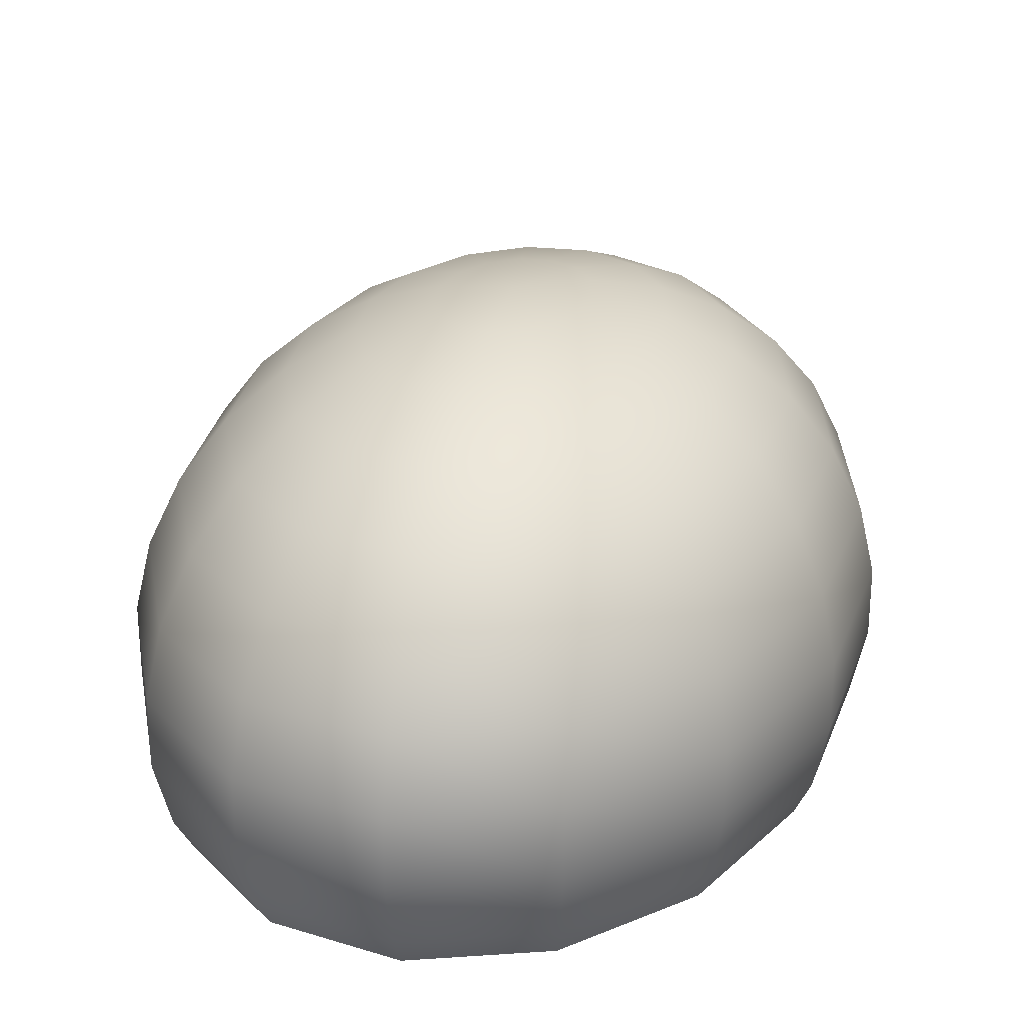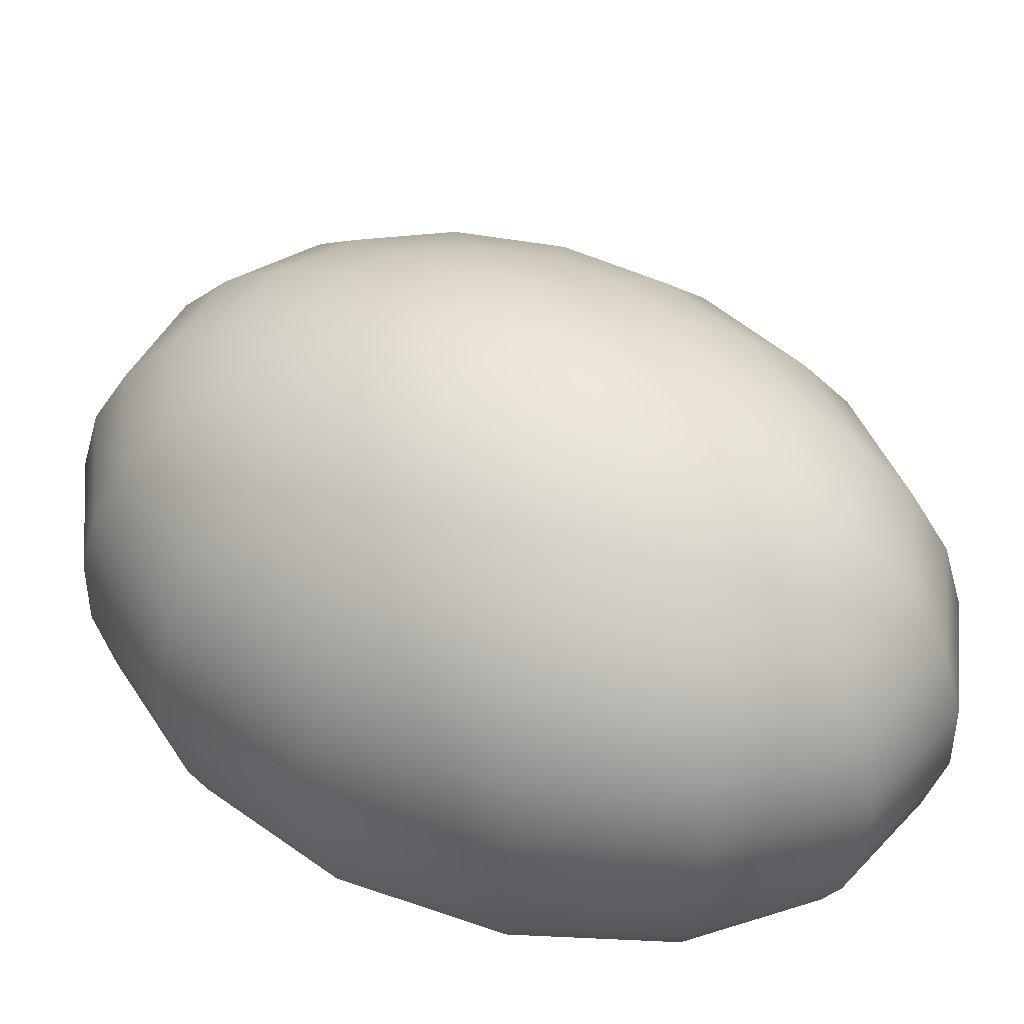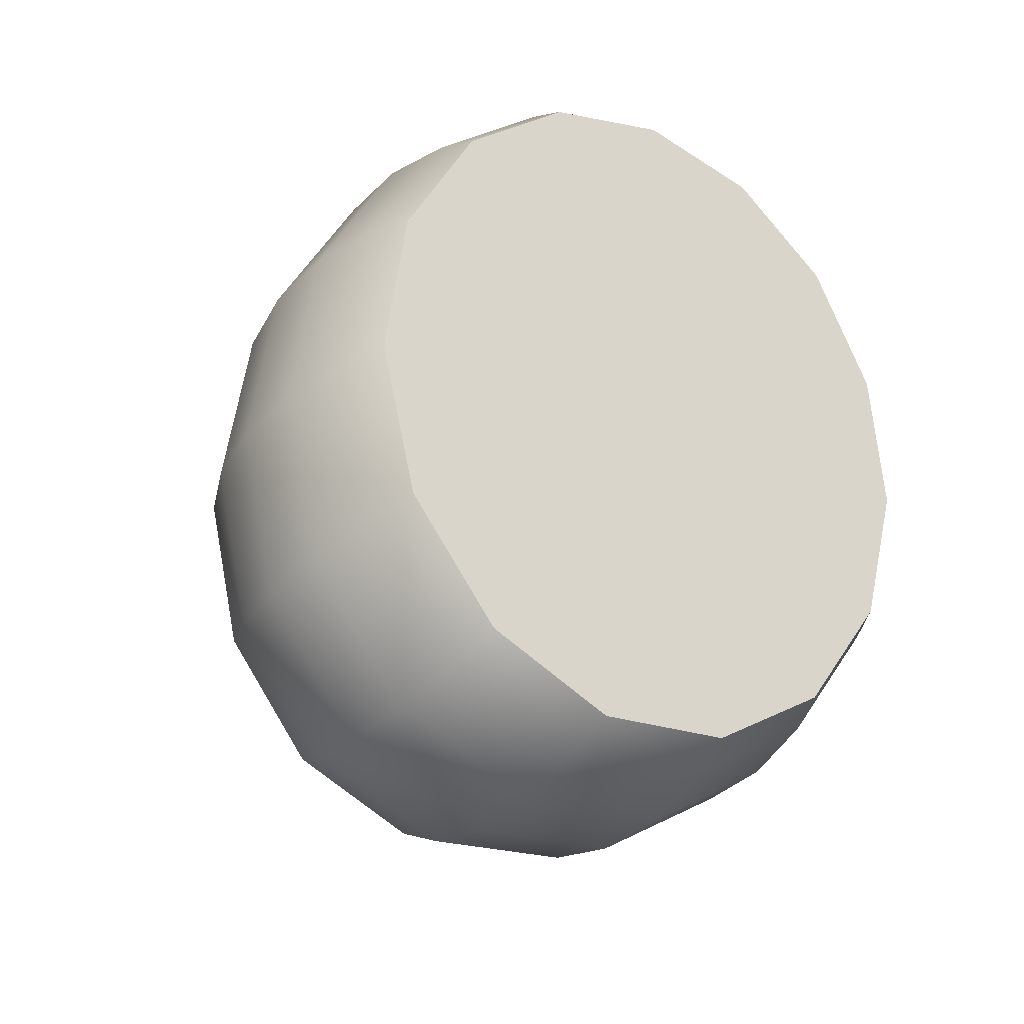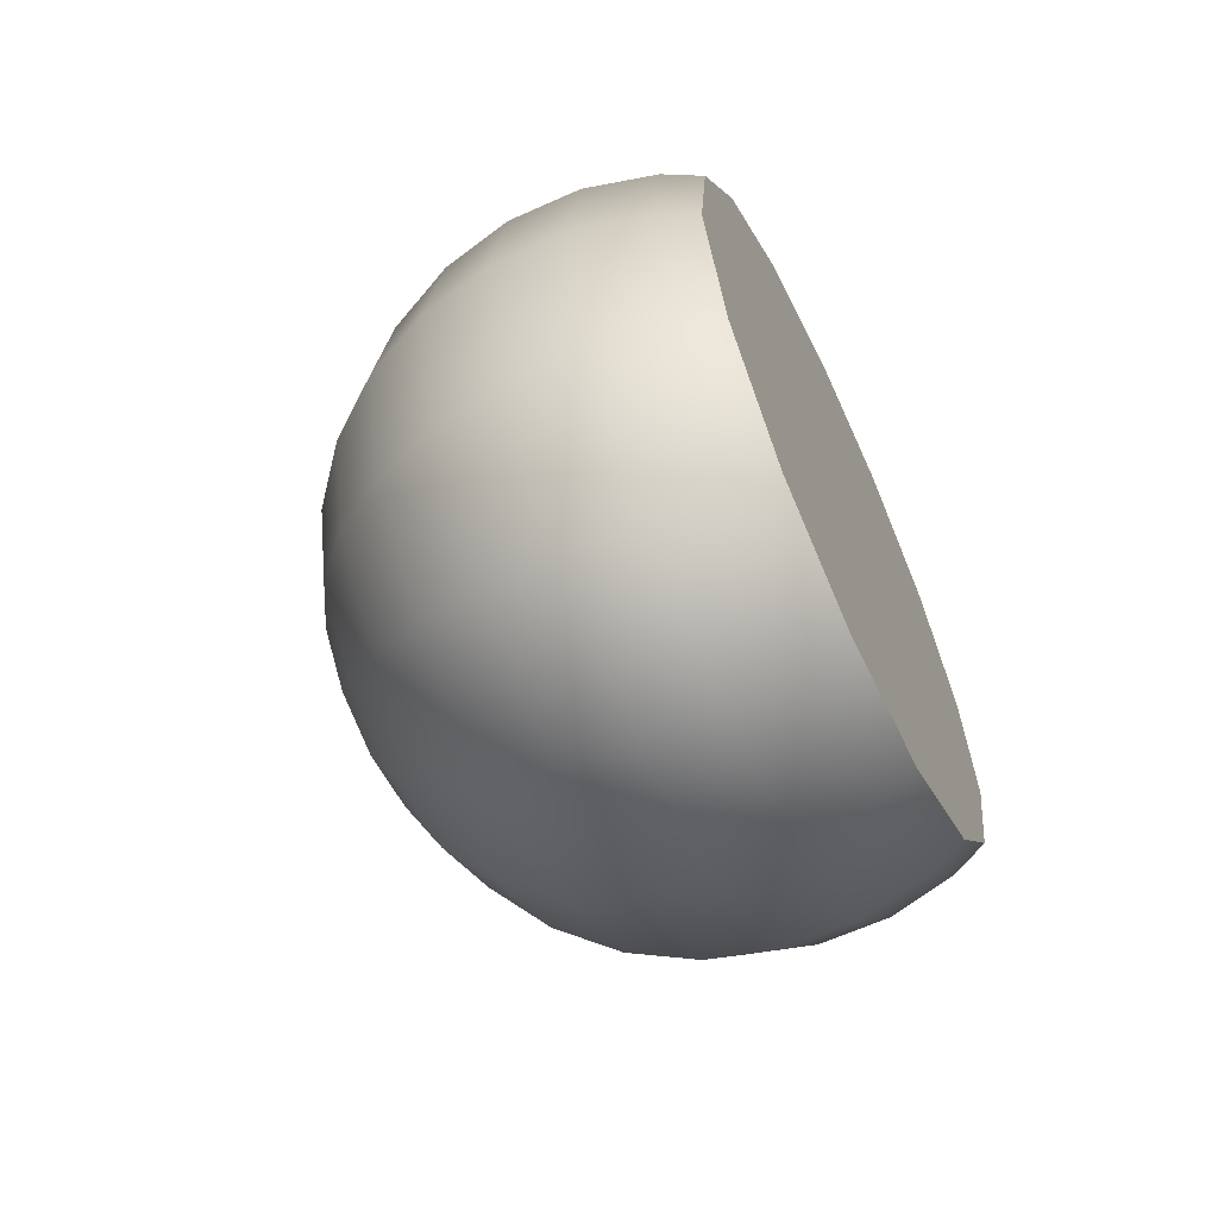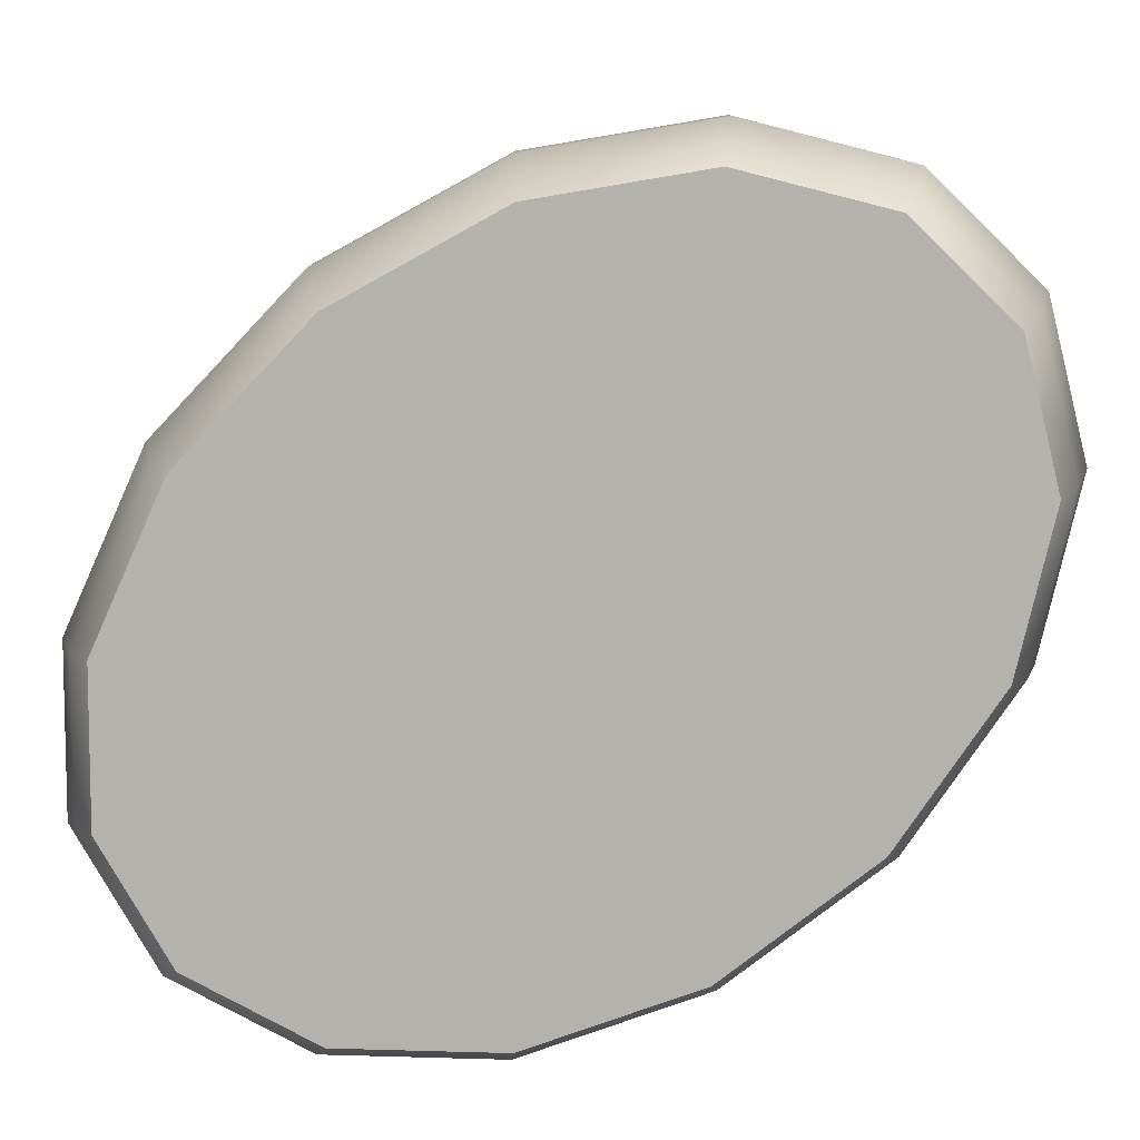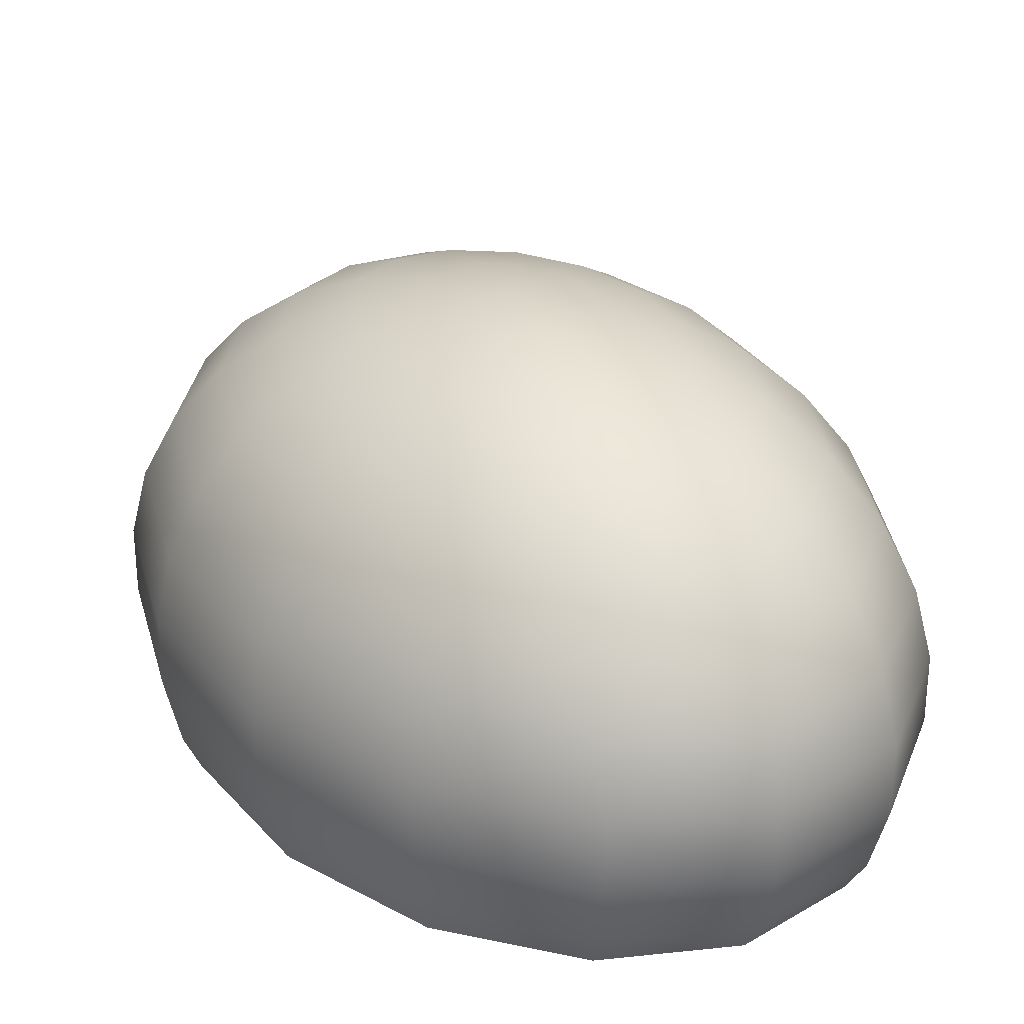
<metadata>
{"format":"obj","ext":"obj","renderer":"f3d","projection":"perspective","resolution":1024,"background":"white","views":[{"elev":26.0,"azim":-137.3,"up":"+Y"},{"elev":42.1,"azim":146.4,"up":"+Y"},{"elev":-37.8,"azim":-39.0,"up":"+Z"},{"elev":-64.5,"azim":-65.7,"up":"+Z"},{"elev":-79.6,"azim":152.7,"up":"+Y"},{"elev":28.0,"azim":-7.9,"up":"+Y"}]}
</metadata>
<code>
g default
v 0.01587 0.000378 0.01757
v 0.01132 0.009368 0.01596
v 0.02166 0.009368 -0.02457
v 0.02569 0.000378 -0.02094
v 0.04608 0.009368 -0.05245
v 0.0489 0.000378 -0.04744
v 0.007124 0.02672 0.01446
v 0.01794 0.02672 -0.02792
v 0.04347 0.02672 -0.05707
v 0.02112 0.000378 0.06146
v 0.01685 0.009368 0.06213
v 0.007124 0.04447 0.01446
v 0.01794 0.04447 -0.02792
v 0.0129 0.02672 0.06274
v 0.04347 0.04447 -0.05707
v 0.08035 0.009368 -0.06285
v 0.08148 0.000378 -0.05733
v 0.0129 0.04447 0.06274
v 0.01132 0.06182 0.01596
v 0.02166 0.06182 -0.02457
v 0.07931 0.02672 -0.06795
v 0.04608 0.06182 -0.05245
v 0.04055 0.000378 0.1031
v 0.03728 0.009368 0.106
v 0.07931 0.04447 -0.06795
v 0.01685 0.06182 0.06213
v 0.03428 0.02672 0.1086
v 0.01952 0.07803 0.01887
v 0.02894 0.07803 -0.01803
v 0.05117 0.07803 -0.04341
v 0.08035 0.06182 -0.06285
v 0.03428 0.04447 0.1086
v 0.1186 0.009368 -0.05399
v 0.1178 0.000378 -0.0489
v 0.02456 0.07803 0.06092
v 0.1193 0.02672 -0.05868
v 0.03138 0.09238 0.02309
v 0.03946 0.09238 -0.008577
v 0.03728 0.06182 0.106
v 0.08238 0.07803 -0.05289
v 0.05854 0.09238 -0.03036
v 0.07079 0.000378 0.1353
v 0.0691 0.009368 0.1399
v 0.1193 0.04447 -0.05868
v 0.0357 0.09238 0.05917
v 0.06755 0.02672 0.144
v 0.08528 0.1186 0.0326
v 0.08302 0.1186 0.04146
v 0.1031 0.1205 0.04859
v 0.09062 0.1186 0.02651
v 0.04317 0.07803 0.1008
v 0.08423 0.1186 0.05155
v 0.09811 0.1186 0.02423
v 0.0887 0.1186 0.06113
v 0.1186 0.06182 -0.05399
v 0.1065 0.1186 0.02617
v 0.08532 0.09238 -0.03849
v 0.09565 0.1186 0.06855
v 0.04637 0.1043 0.02842
v 0.05276 0.1043 0.003375
v 0.1142 0.1186 0.03198
v 0.1039 0.1186 0.07251
v 0.06755 0.04447 0.144
v 0.06785 0.1043 -0.01385
v 0.1201 0.1186 0.04067
v 0.1541 0.009368 -0.02738
v 0.1516 0.000378 -0.02362
v 0.112 0.1186 0.07234
v 0.123 0.1186 0.05073
v 0.1186 0.1186 0.06806
v 0.1224 0.1186 0.06042
v 0.04979 0.1043 0.05696
v 0.05167 0.09238 0.09342
v 0.1172 0.07803 -0.04482
v 0.1564 0.02672 -0.03086
v 0.0691 0.06182 0.1399
v 0.08903 0.1043 -0.02028
v 0.1066 0.000378 0.1526
v 0.1068 0.009368 0.158
v 0.06384 0.1131 0.03463
v 0.06826 0.1131 0.0173
v 0.1564 0.04447 -0.03086
v 0.1152 0.09238 -0.03156
v 0.0787 0.1131 0.005382
v 0.06242 0.1043 0.08405
v 0.07214 0.07803 0.1317
v 0.0662 0.1131 0.05438
v 0.107 0.02672 0.163
v 0.09336 0.1131 0.000932
v 0.1541 0.06182 -0.02738
v 0.1126 0.1043 -0.01481
v 0.07653 0.09238 0.1199
v 0.1808 0.009368 0.01235
v 0.1769 0.000378 0.01415
v 0.07494 0.1131 0.07313
v 0.107 0.04447 0.163
v 0.1495 0.07803 -0.02059
v 0.08208 0.1043 0.105
v 0.1843 0.02672 0.0107
v 0.1097 0.1131 0.004723
v 0.1068 0.06182 0.158
v 0.1418 0.000378 0.1518
v 0.1438 0.009368 0.1572
v 0.1429 0.09238 -0.01077
v 0.08855 0.1131 0.08763
v 0.1843 0.04447 0.0107
v 0.1065 0.07803 0.1482
v 0.1346 0.1043 0.001636
v 0.1457 0.02672 0.1622
v 0.1941 0.009368 0.05836
v 0.1896 0.000378 0.05788
v 0.1249 0.1131 0.0161
v 0.106 0.09238 0.1341
v 0.1808 0.06182 0.01235
v 0.1054 0.1043 0.1162
v 0.1457 0.04447 0.1622
v 0.1047 0.1131 0.09538
v 0.1703 0.000378 0.1332
v 0.1738 0.009368 0.1376
v 0.1738 0.07803 0.01559
v 0.1982 0.02672 0.05881
v 0.1638 0.09238 0.02028
v 0.1363 0.1131 0.0331
v 0.1916 0.009368 0.1027
v 0.1872 0.000378 0.1
v 0.1438 0.06182 0.1572
v 0.1511 0.1043 0.0262
v 0.1205 0.1131 0.09505
v 0.1771 0.02672 0.1417
v 0.1982 0.04447 0.05881
v 0.1402 0.07803 0.1475
v 0.142 0.1131 0.05277
v 0.1283 0.1043 0.1157
v 0.1349 0.09238 0.1335
v 0.1333 0.1131 0.08668
v 0.1957 0.02672 0.1051
v 0.1409 0.1131 0.07172
v 0.1941 0.06182 0.05836
v 0.1771 0.04447 0.1417
v 0.1593 0.1043 0.05463
v 0.1859 0.07803 0.05749
v 0.1742 0.09238 0.05623
v 0.1468 0.1043 0.1036
v 0.1957 0.04447 0.1051
v 0.1738 0.06182 0.1376
v 0.1578 0.1043 0.08202
v 0.1584 0.09238 0.1182
v 0.1675 0.07803 0.1297
v 0.1916 0.06182 0.1027
v 0.1723 0.09238 0.09085
v 0.1837 0.07803 0.09784
g polySurface1
f 1 2 4
f 4 2 3
f 4 3 6
f 6 3 5
f 2 7 3
f 3 7 8
f 3 8 5
f 5 8 9
f 10 11 1
f 1 11 2
f 8 7 13
f 13 7 12
f 11 14 2
f 2 14 7
f 9 8 15
f 15 8 13
f 5 16 6
f 6 16 17
f 7 14 12
f 12 14 18
f 13 12 20
f 20 12 19
f 16 5 21
f 21 5 9
f 15 13 22
f 22 13 20
f 23 24 10
f 10 24 11
f 21 9 25
f 25 9 15
f 12 18 19
f 19 18 26
f 11 24 14
f 14 24 27
f 20 19 29
f 29 19 28
f 22 20 30
f 30 20 29
f 15 22 25
f 25 22 31
f 14 27 18
f 18 27 32
f 16 33 17
f 17 33 34
f 19 26 28
f 28 26 35
f 33 16 36
f 36 16 21
f 29 28 38
f 38 28 37
f 18 32 26
f 26 32 39
f 22 30 31
f 31 30 40
f 30 29 41
f 41 29 38
f 43 24 42
f 42 24 23
f 36 21 44
f 44 21 25
f 28 35 37
f 37 35 45
f 24 43 27
f 27 43 46
f 47 48 49
f 50 47 49
f 26 39 35
f 35 39 51
f 48 52 49
f 53 50 49
f 52 54 49
f 25 31 44
f 44 31 55
f 56 53 49
f 30 41 40
f 40 41 57
f 54 58 49
f 38 37 60
f 60 37 59
f 61 56 49
f 58 62 49
f 27 46 32
f 32 46 63
f 41 38 64
f 64 38 60
f 65 61 49
f 33 66 34
f 34 66 67
f 62 68 49
f 69 65 49
f 68 70 49
f 71 69 49
f 70 71 49
f 37 45 59
f 59 45 72
f 35 51 45
f 45 51 73
f 31 40 55
f 55 40 74
f 66 33 75
f 75 33 36
f 63 76 32
f 32 76 39
f 41 64 57
f 57 64 77
f 79 43 78
f 78 43 42
f 60 59 81
f 81 59 80
f 75 36 82
f 82 36 44
f 40 57 74
f 74 57 83
f 64 60 84
f 84 60 81
f 45 73 72
f 72 73 85
f 76 86 39
f 39 86 51
f 59 72 80
f 80 72 87
f 43 79 46
f 46 79 88
f 64 84 77
f 77 84 89
f 44 55 82
f 82 55 90
f 57 77 83
f 83 77 91
f 86 92 51
f 51 92 73
f 66 93 67
f 67 93 94
f 72 85 87
f 87 85 95
f 46 88 63
f 63 88 96
f 81 80 47
f 47 80 48
f 55 74 90
f 90 74 97
f 84 81 50
f 50 81 47
f 80 87 48
f 48 87 52
f 92 98 73
f 73 98 85
f 93 66 99
f 99 66 75
f 77 89 91
f 91 89 100
f 84 50 89
f 89 50 53
f 96 101 63
f 63 101 76
f 103 79 102
f 102 79 78
f 74 83 97
f 97 83 104
f 87 95 52
f 52 95 54
f 98 105 85
f 85 105 95
f 99 75 106
f 106 75 82
f 101 107 76
f 76 107 86
f 89 53 100
f 100 53 56
f 83 91 104
f 104 91 108
f 79 103 88
f 88 103 109
f 105 58 95
f 95 58 54
f 94 93 111
f 111 93 110
f 91 100 108
f 108 100 112
f 107 113 86
f 86 113 92
f 82 90 106
f 106 90 114
f 100 56 112
f 112 56 61
f 113 115 92
f 92 115 98
f 88 109 96
f 96 109 116
f 115 117 98
f 98 117 105
f 118 119 102
f 102 119 103
f 117 62 105
f 105 62 58
f 90 97 114
f 114 97 120
f 93 99 110
f 110 99 121
f 97 104 120
f 120 104 122
f 112 61 123
f 123 61 65
f 111 110 125
f 125 110 124
f 116 126 96
f 96 126 101
f 104 108 122
f 122 108 127
f 108 112 127
f 127 112 123
f 125 124 118
f 118 124 119
f 128 68 117
f 117 68 62
f 119 129 103
f 103 129 109
f 121 99 130
f 130 99 106
f 126 131 101
f 101 131 107
f 132 123 69
f 69 123 65
f 133 128 115
f 115 128 117
f 131 134 107
f 107 134 113
f 128 135 68
f 68 135 70
f 110 121 124
f 124 121 136
f 134 133 113
f 113 133 115
f 137 132 71
f 71 132 69
f 130 106 138
f 138 106 114
f 135 137 70
f 70 137 71
f 124 136 119
f 119 136 129
f 109 129 116
f 116 129 139
f 140 127 132
f 132 127 123
f 138 114 141
f 141 114 120
f 142 122 140
f 140 122 127
f 133 143 128
f 128 143 135
f 141 120 142
f 142 120 122
f 136 121 144
f 144 121 130
f 116 139 126
f 126 139 145
f 146 140 137
f 137 140 132
f 143 146 135
f 135 146 137
f 129 136 139
f 139 136 144
f 134 147 133
f 133 147 143
f 126 145 131
f 131 145 148
f 131 148 134
f 134 148 147
f 144 130 149
f 149 130 138
f 150 142 146
f 146 142 140
f 147 150 143
f 143 150 146
f 139 144 145
f 145 144 149
f 149 138 151
f 151 138 141
f 151 141 150
f 150 141 142
f 148 151 147
f 147 151 150
f 145 149 148
f 148 149 151
f 17 34 6
f 6 34 4
f 4 34 1
f 34 67 1
f 1 67 10
f 67 94 10
f 10 94 23
f 94 111 23
f 23 111 42
f 111 125 42
f 42 125 78
f 125 118 78
f 118 102 78

</code>
